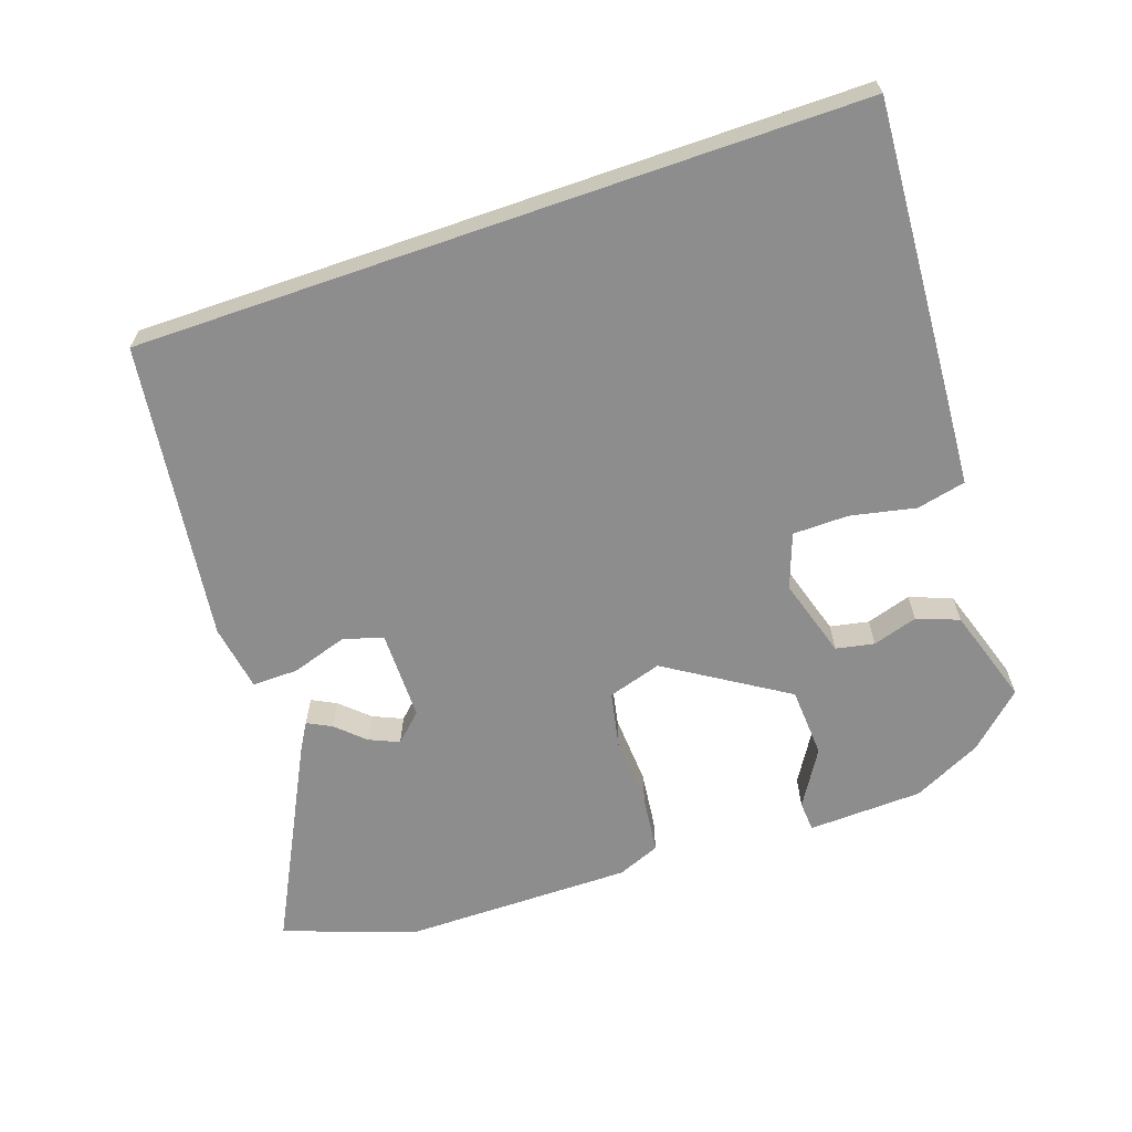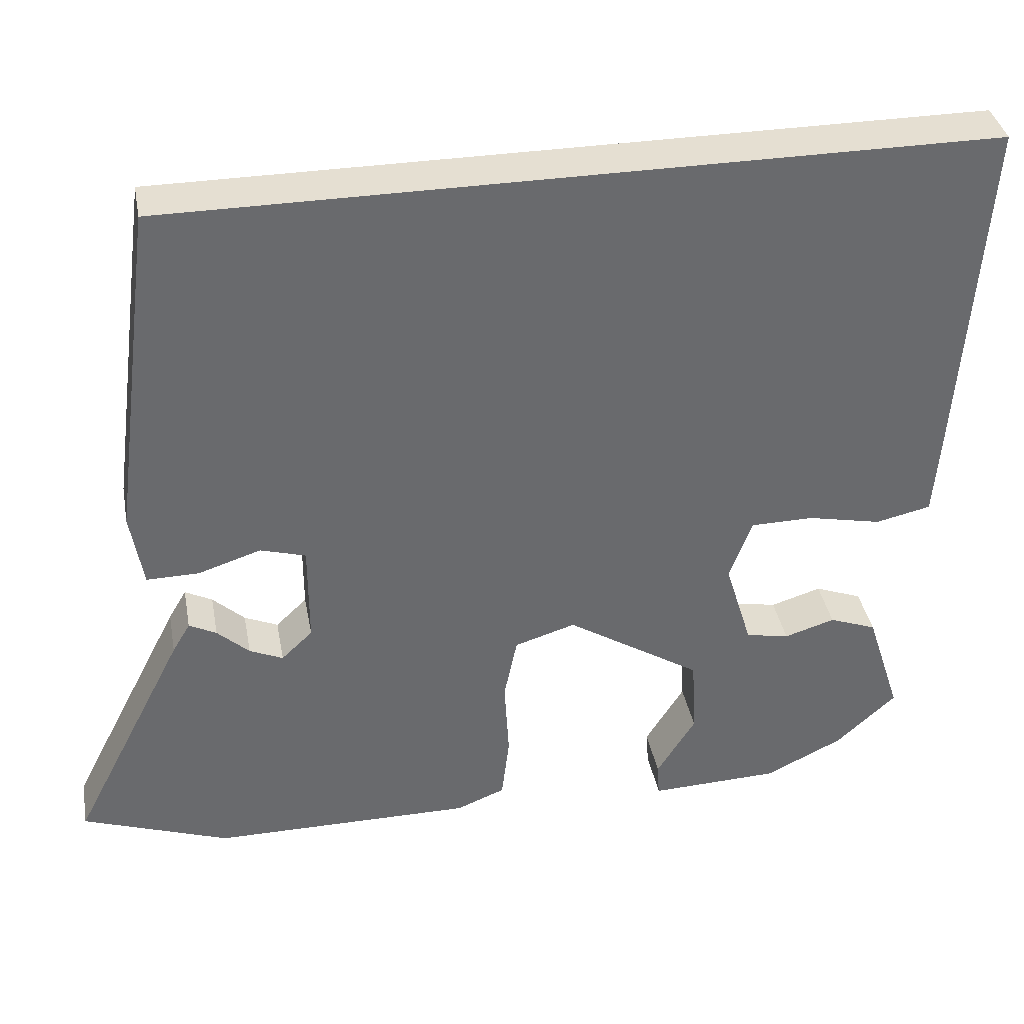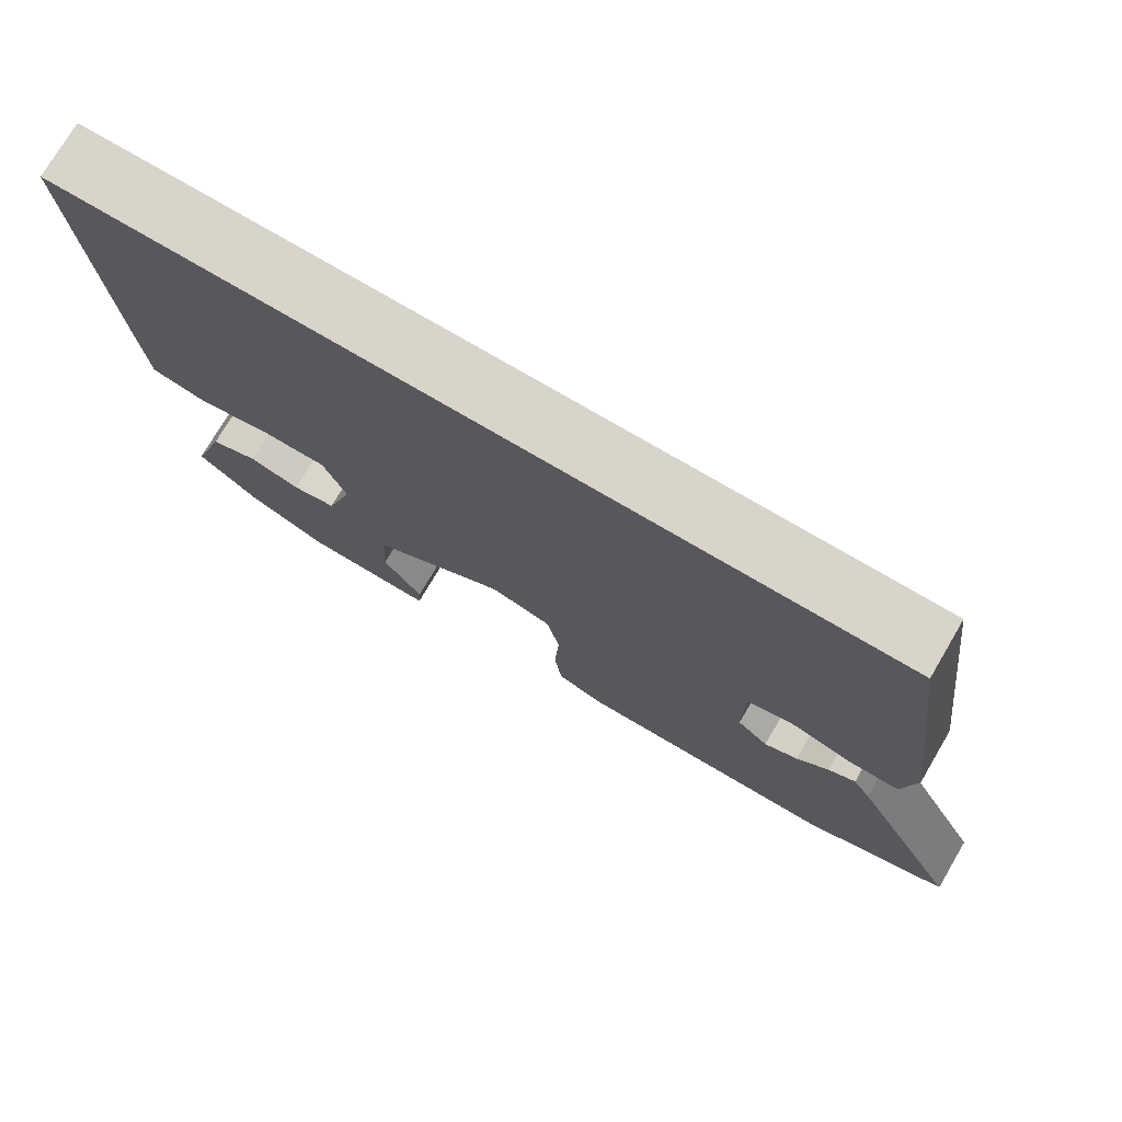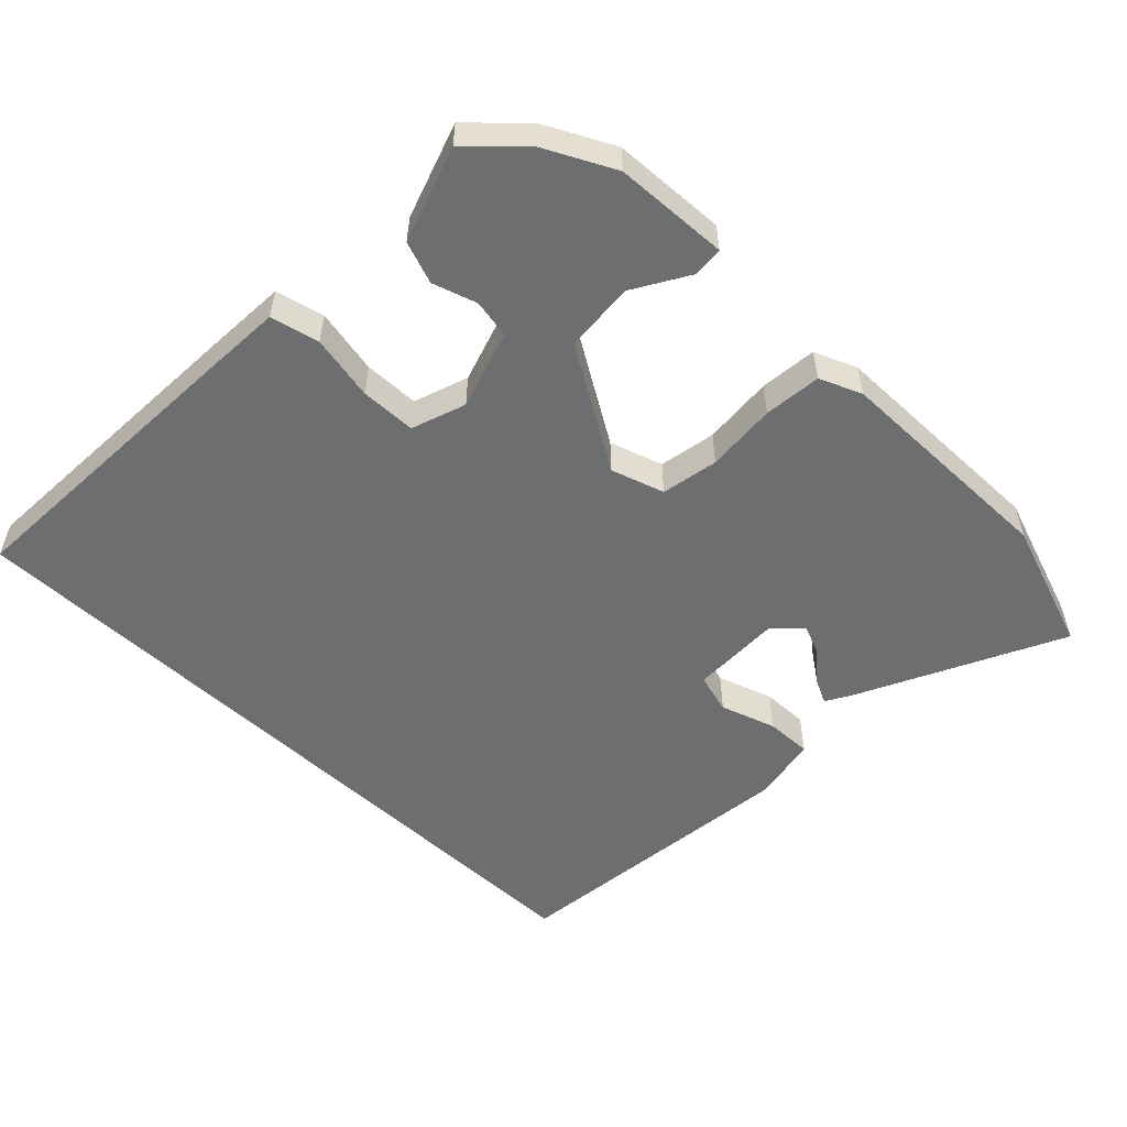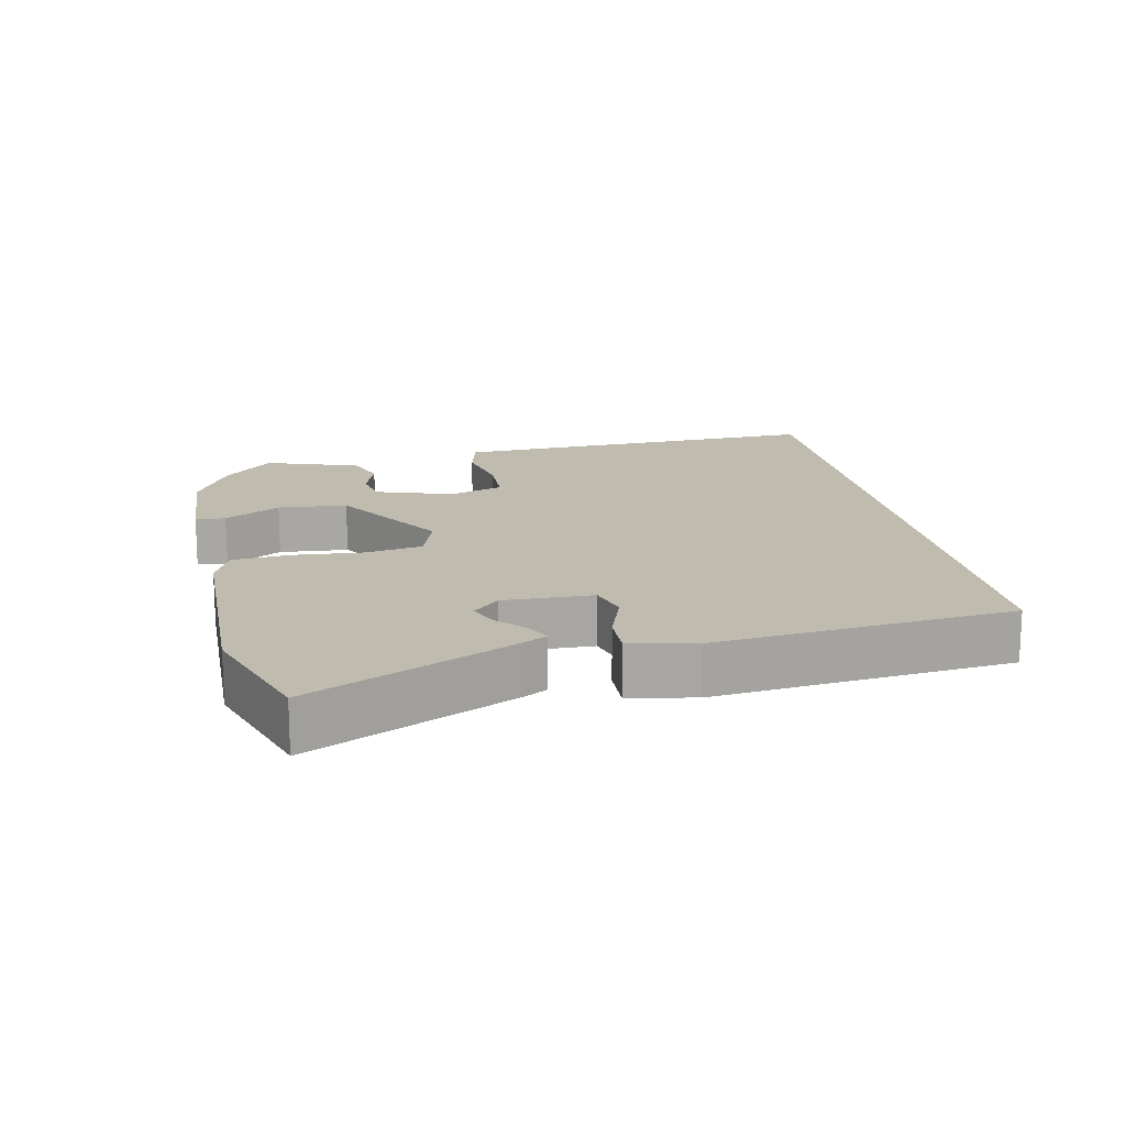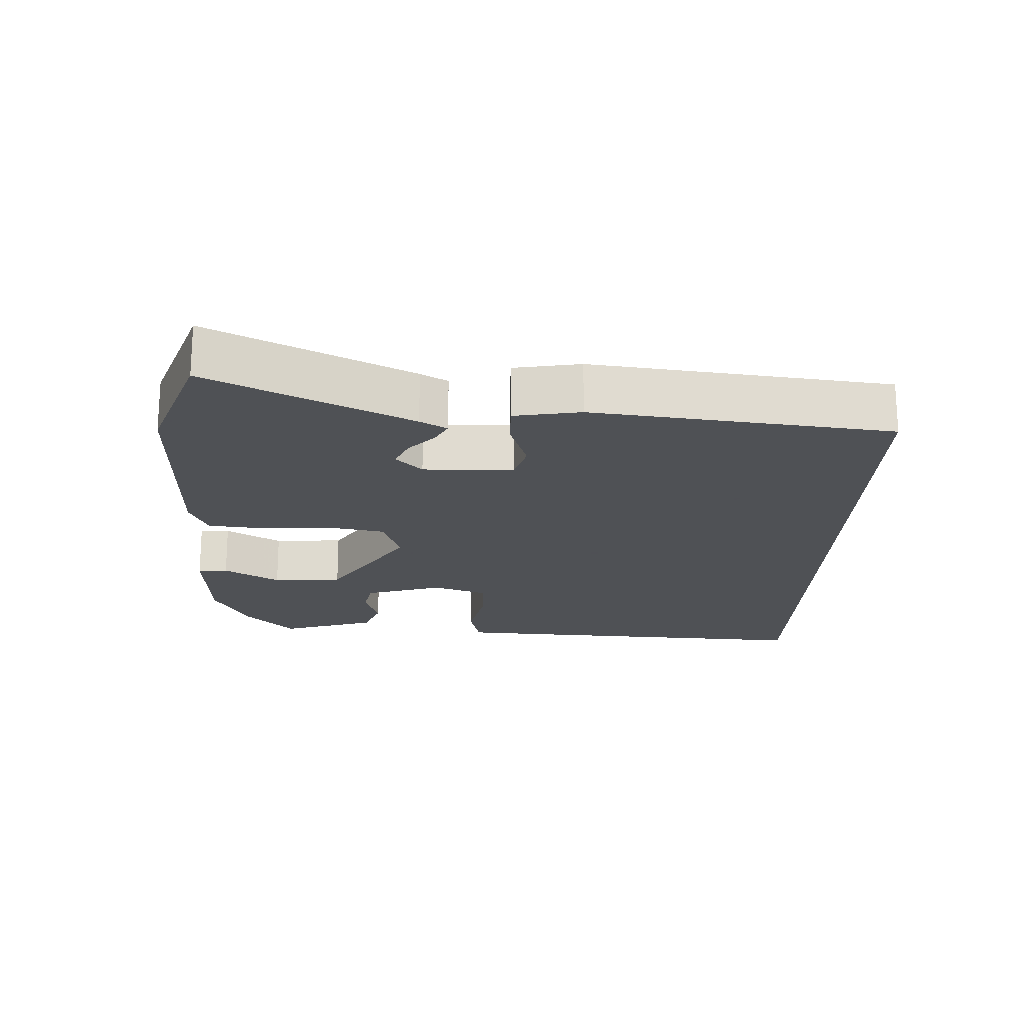
<metadata>
{"format":"obj","ext":"obj","renderer":"f3d","projection":"perspective","resolution":1024,"background":"white","views":[{"elev":-64.6,"azim":19.1,"up":"+Y"},{"elev":37.4,"azim":-10.5,"up":"+Z"},{"elev":75.3,"azim":-149.5,"up":"+Z"},{"elev":-54.2,"azim":136.7,"up":"+Y"},{"elev":16.0,"azim":-100.5,"up":"+Y"},{"elev":-19.5,"azim":-91.7,"up":"+Y"}]}
</metadata>
<code>
v 0.428 0.07 -0.475
v 0.328 0.07 -0.524
v 0.161 0.07 -0.53
v 0.158 0.07 -0.486
v 0.208 0.07 -0.405
v 0.202 0.07 -0.303
v 0.028 0.07 -0.193
v -0.05 0.07 -0.217
v -0.067 0.07 -0.3
v -0.061 0.07 -0.403
v -0.071 0.07 -0.487
v -0.133 0.07 -0.512
v -0.469 0.07 -0.511
v -0.657 0.07 -0.443
v -0.51 0.07 -0.154
v -0.487 0.07 -0.115
v -0.452 0.07 -0.133
v -0.411 0.07 -0.171
v -0.368 0.07 -0.19
v -0.328 0.07 -0.152
v -0.328 0.07 -0.021
v -0.386 0.07 -0.004
v -0.467 0.07 -0.03
v -0.534 0.07 -0.031
v -0.55 0.07 0.066
v -0.493 0.07 0.5
v 0.557 0.07 0.5
v 0.527 0.07 0.049
v 0.519 0.07 -0.059
v 0.448 0.07 -0.075
v 0.353 0.07 -0.055
v 0.272 0.07 -0.056
v 0.243 0.07 -0.135
v 0.278 0.07 -0.25
v 0.334 0.07 -0.261
v 0.399 0.07 -0.241
v 0.46 0.07 -0.264
v 0.505 0.07 -0.404
v 0.428 0 -0.475
v 0.328 0 -0.524
v 0.161 0 -0.53
v 0.158 0 -0.486
v 0.208 0 -0.405
v 0.202 0 -0.303
v 0.028 0 -0.193
v -0.05 0 -0.217
v -0.067 0 -0.3
v -0.061 0 -0.403
v -0.071 0 -0.487
v -0.133 0 -0.512
v -0.469 0 -0.511
v -0.657 0 -0.443
v -0.51 0 -0.154
v -0.487 0 -0.115
v -0.452 0 -0.133
v -0.411 0 -0.171
v -0.368 0 -0.19
v -0.328 0 -0.152
v -0.328 0 -0.021
v -0.386 0 -0.004
v -0.467 0 -0.03
v -0.534 0 -0.031
v -0.55 0 0.066
v -0.493 0 0.5
v 0.557 0 0.5
v 0.527 0 0.049
v 0.519 0 -0.059
v 0.448 0 -0.075
v 0.353 0 -0.055
v 0.272 0 -0.056
v 0.243 0 -0.135
v 0.278 0 -0.25
v 0.334 0 -0.261
v 0.399 0 -0.241
v 0.46 0 -0.264
v 0.505 0 -0.404
f 3 4 5
f 2 3 5
f 1 2 5
f 38 1 5
f 37 38 5
f 36 37 5
f 35 36 5
f 34 35 5 6
f 33 34 6 7
f 32 33 7
f 29 30 31
f 28 29 31
f 27 28 31
f 26 27 31
f 26 31 32
f 24 25 26
f 23 24 26
f 22 23 26
f 21 22 26 32
f 32 7 8
f 21 32 8
f 20 21 8
f 16 17 18
f 15 16 18
f 14 15 18
f 13 14 18
f 12 13 18
f 11 12 18
f 11 18 19
f 11 19 20
f 10 11 20
f 9 10 20
f 8 9 20
f 43 42 41
f 43 41 40
f 43 40 39
f 43 39 76
f 43 76 75
f 43 75 74
f 43 74 73
f 44 43 73 72
f 45 44 72 71
f 45 71 70
f 69 68 67
f 69 67 66
f 69 66 65
f 69 65 64
f 70 69 64
f 64 63 62
f 64 62 61
f 64 61 60
f 70 64 60 59
f 46 45 70
f 46 70 59
f 46 59 58
f 56 55 54
f 56 54 53
f 56 53 52
f 56 52 51
f 56 51 50
f 56 50 49
f 57 56 49
f 58 57 49
f 58 49 48
f 58 48 47
f 58 47 46
f 1 39 40 2
f 2 40 41 3
f 3 41 42 4
f 4 42 43 5
f 5 43 44 6
f 6 44 45 7
f 7 45 46 8
f 8 46 47 9
f 9 47 48 10
f 10 48 49 11
f 11 49 50 12
f 12 50 51 13
f 13 51 52 14
f 14 52 53 15
f 15 53 54 16
f 16 54 55 17
f 17 55 56 18
f 18 56 57 19
f 19 57 58 20
f 20 58 59 21
f 21 59 60 22
f 22 60 61 23
f 23 61 62 24
f 24 62 63 25
f 25 63 64 26
f 26 64 65 27
f 27 65 66 28
f 28 66 67 29
f 29 67 68 30
f 30 68 69 31
f 31 69 70 32
f 32 70 71 33
f 33 71 72 34
f 34 72 73 35
f 35 73 74 36
f 36 74 75 37
f 37 75 76 38
f 38 76 39 1

</code>
